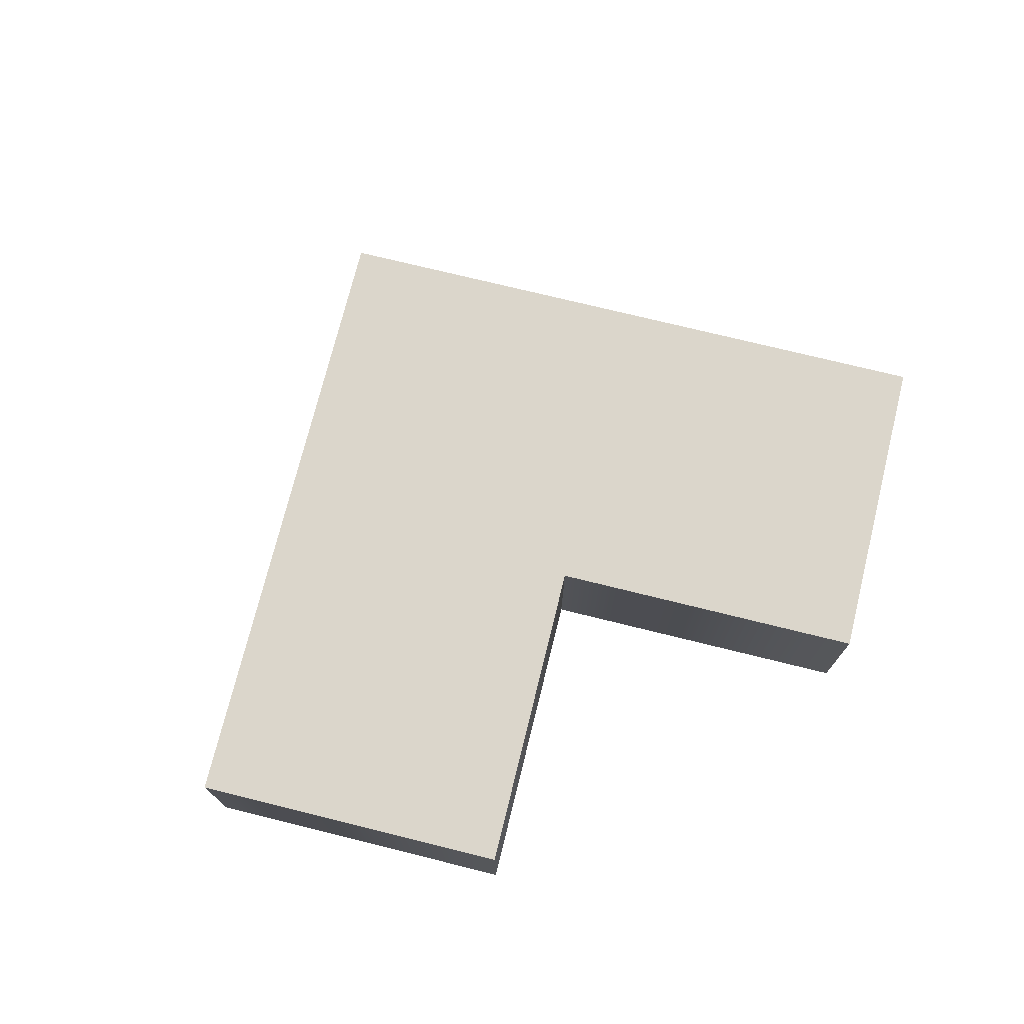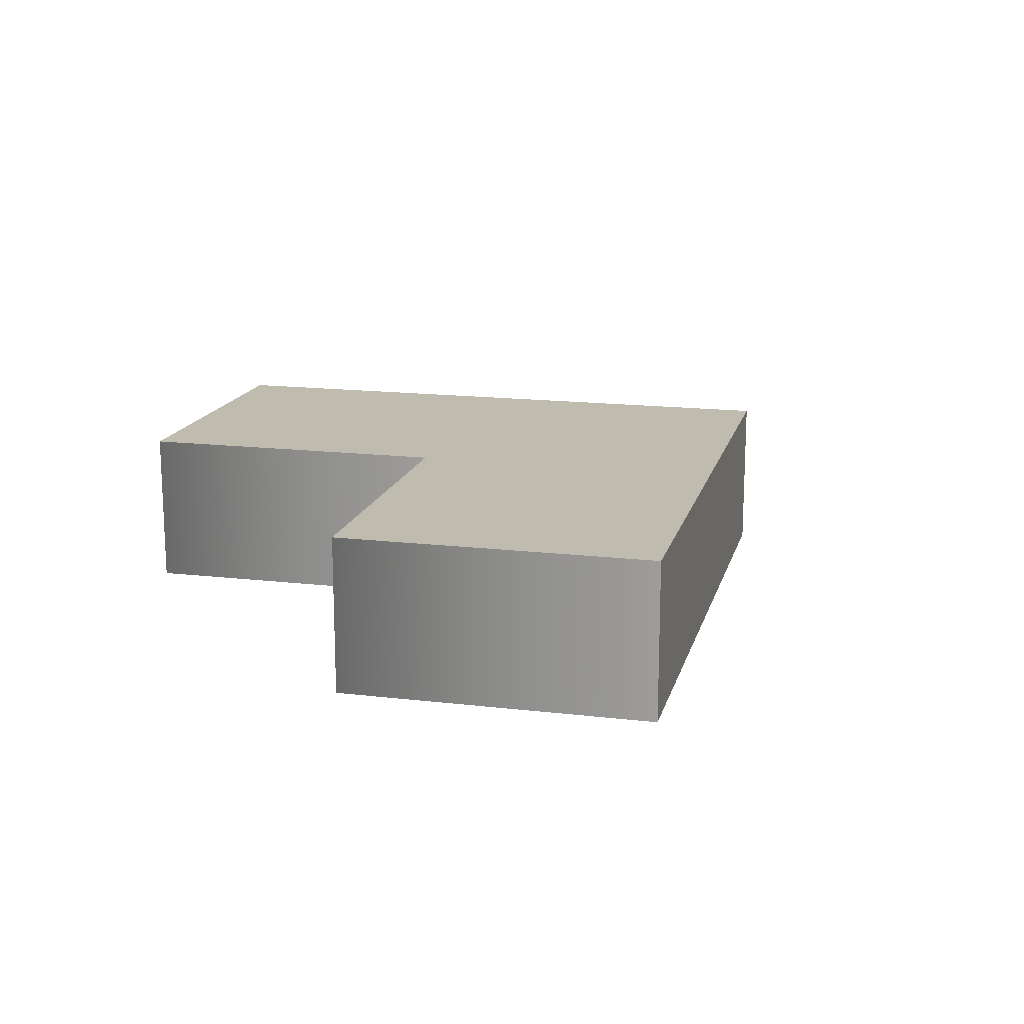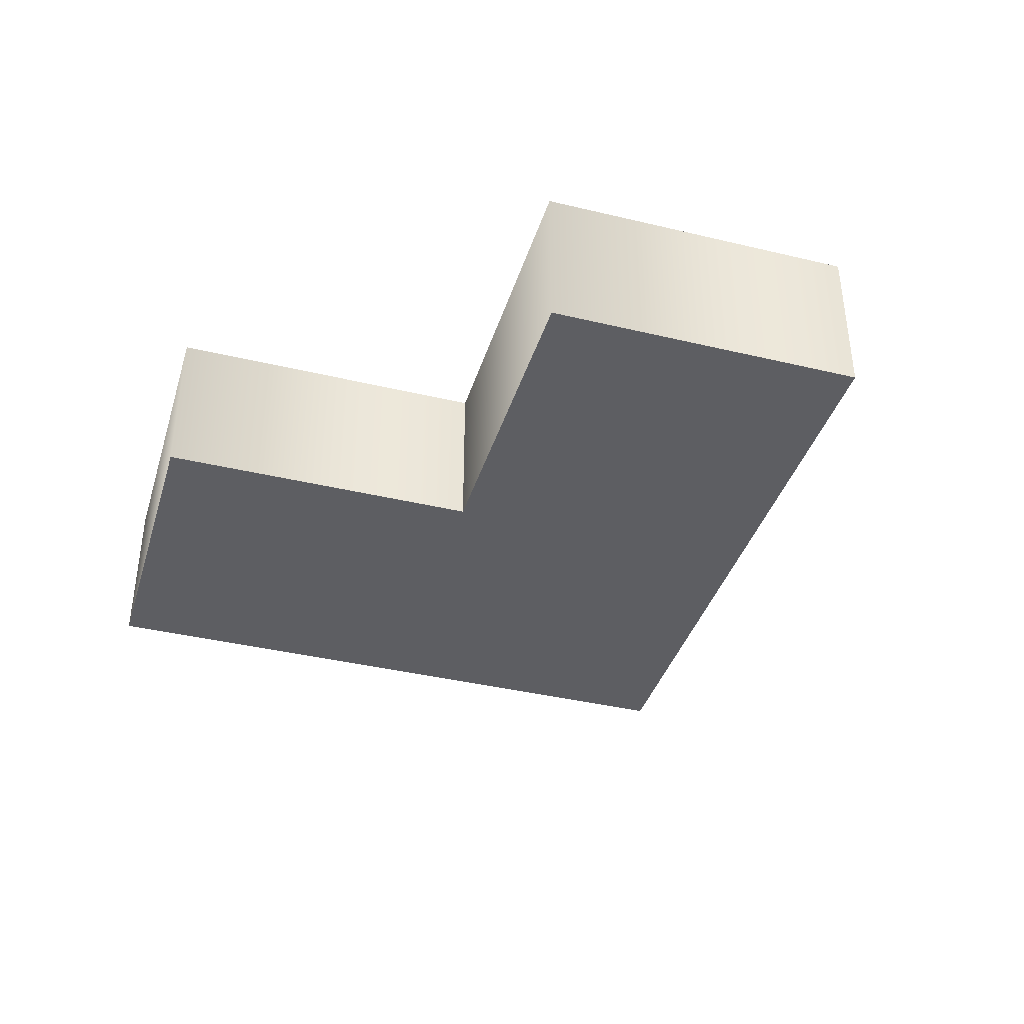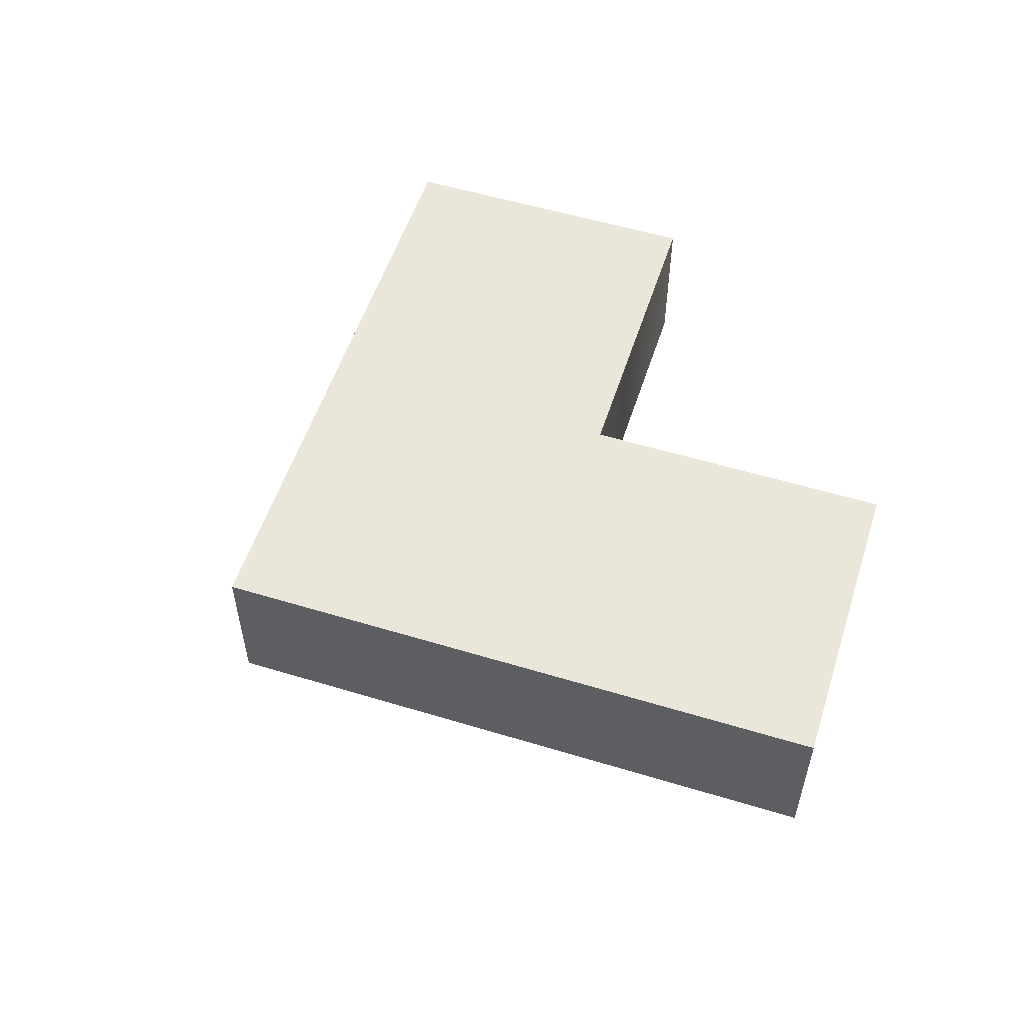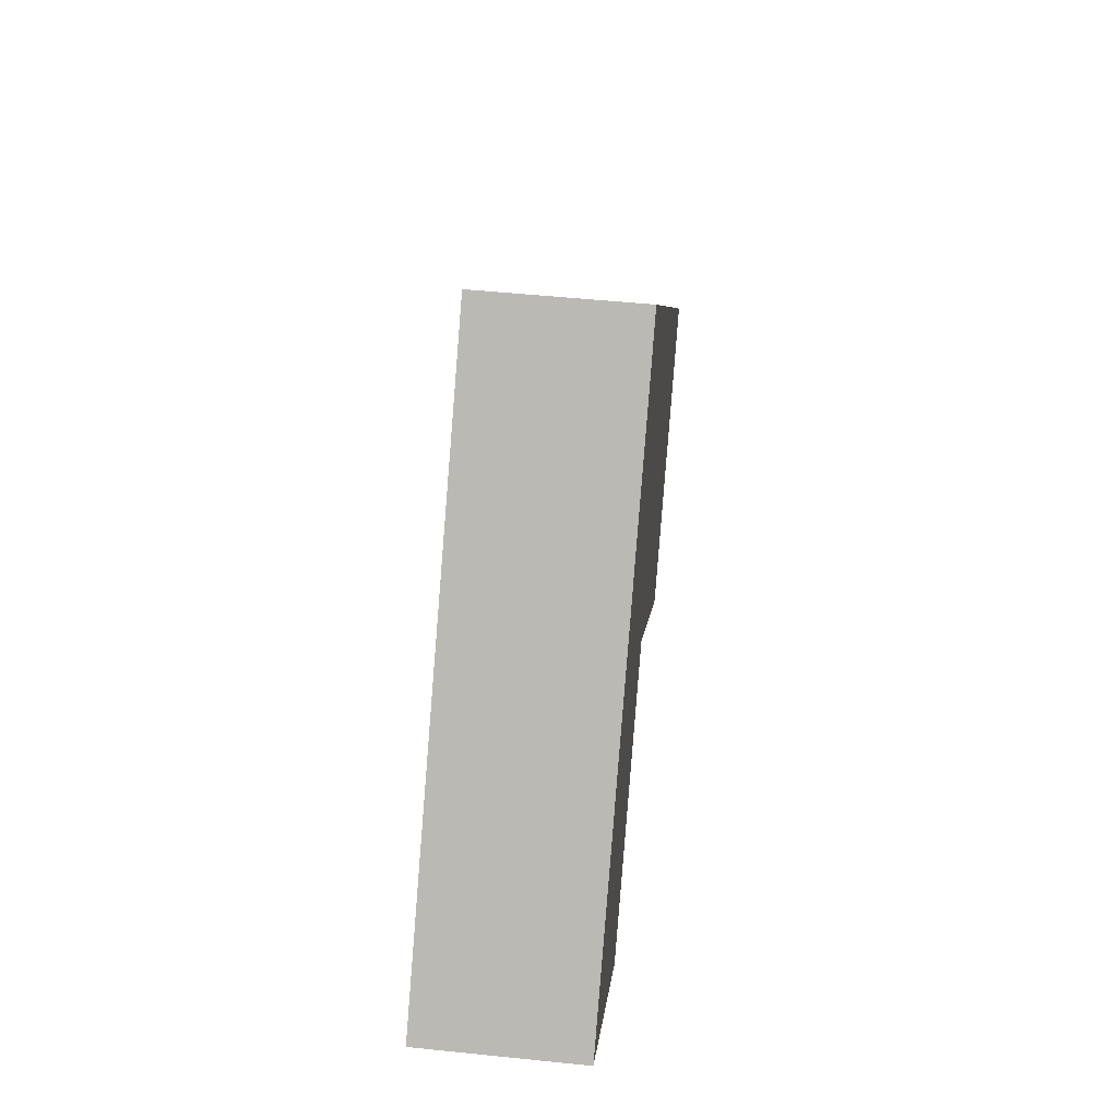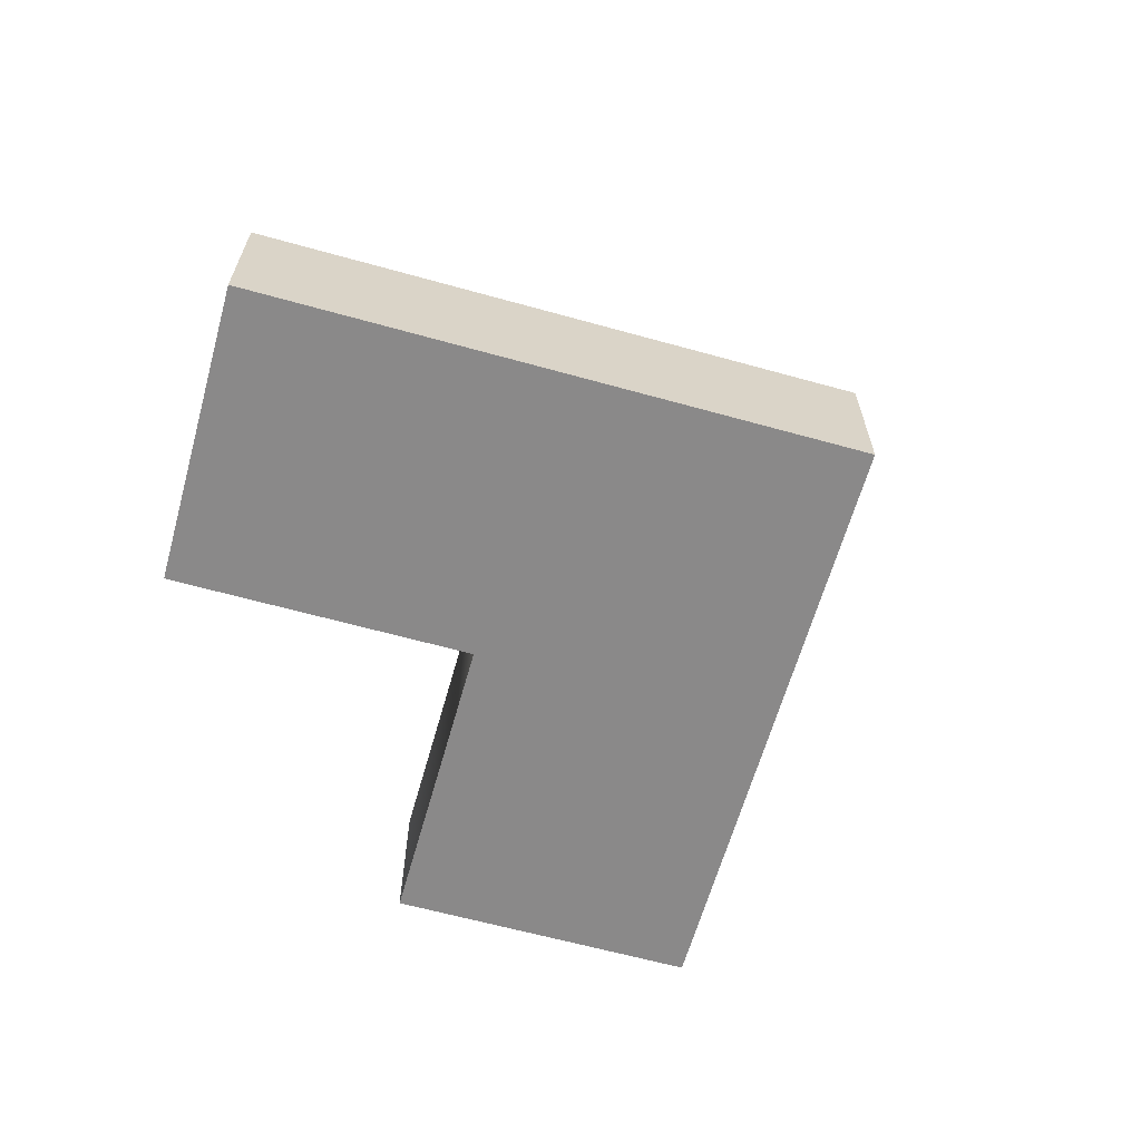
<metadata>
{"format":"obj","ext":"obj","renderer":"f3d","projection":"perspective","resolution":1024,"background":"white","views":[{"elev":73.6,"azim":-31.1,"up":"+Z"},{"elev":15.9,"azim":58.8,"up":"+Z"},{"elev":-38.9,"azim":28.3,"up":"+Z"},{"elev":54.8,"azim":-117.2,"up":"+Z"},{"elev":50.9,"azim":96.4,"up":"+Y"},{"elev":-63.3,"azim":119.3,"up":"+Z"}]}
</metadata>
<code>
g fx_fbx_arrow
v 1.028e-07 6.842e-15 -0.3804
v -2.155 -1.435e-07 -0.3804
v -1.078 -1.078 -0.3804
v -1.078 1.078 -0.3804
v 1.078 1.078 -0.3804
v -7.498e-08 2.155 -0.3804
v 2.155 7.498e-08 -0.3804
v 1.078 -1.078 -0.3804
v -2.155 -1.435e-07 0.3804
v 1.028e-07 6.842e-15 0.3804
v -1.078 -1.078 0.3804
v -1.078 1.078 0.3804
v 1.078 1.078 0.3804
v -7.498e-08 2.155 0.3804
v 2.155 7.498e-08 0.3804
v 1.078 -1.078 0.3804
v -1.078 -1.078 0.3804
v -2.155 -1.435e-07 -0.3804
v -2.155 -1.435e-07 0.3804
v -1.078 -1.078 -0.3804
v 1.028e-07 6.842e-15 0.3804
v 1.028e-07 6.842e-15 -0.3804
v 1.078 -1.078 0.3804
v 1.028e-07 6.842e-15 -0.3804
v 1.028e-07 6.842e-15 0.3804
v 1.078 -1.078 -0.3804
v 2.155 7.498e-08 0.3804
v 2.155 7.498e-08 -0.3804
v 1.078 1.078 0.3804
v 2.155 7.498e-08 -0.3804
v 2.155 7.498e-08 0.3804
v 1.078 1.078 -0.3804
v -7.498e-08 2.155 0.3804
v -7.498e-08 2.155 -0.3804
v -1.078 1.078 0.3804
v -7.498e-08 2.155 -0.3804
v -7.498e-08 2.155 0.3804
v -1.078 1.078 -0.3804
v -2.155 -1.435e-07 0.3804
v -2.155 -1.435e-07 -0.3804
g fx_fbx_arrow_0
f 3 2 1
f 4 1 2
f 1 4 5
f 6 5 4
f 5 7 1
f 8 1 7
f 11 10 9
f 12 9 10
f 10 13 12
f 14 12 13
f 13 10 15
f 16 15 10
f 19 18 17
f 20 17 18
f 17 20 21
f 22 21 20
f 25 24 23
f 26 23 24
f 23 26 27
f 28 27 26
f 31 30 29
f 32 29 30
f 29 32 33
f 34 33 32
f 37 36 35
f 38 35 36
f 35 38 39
f 40 39 38

</code>
